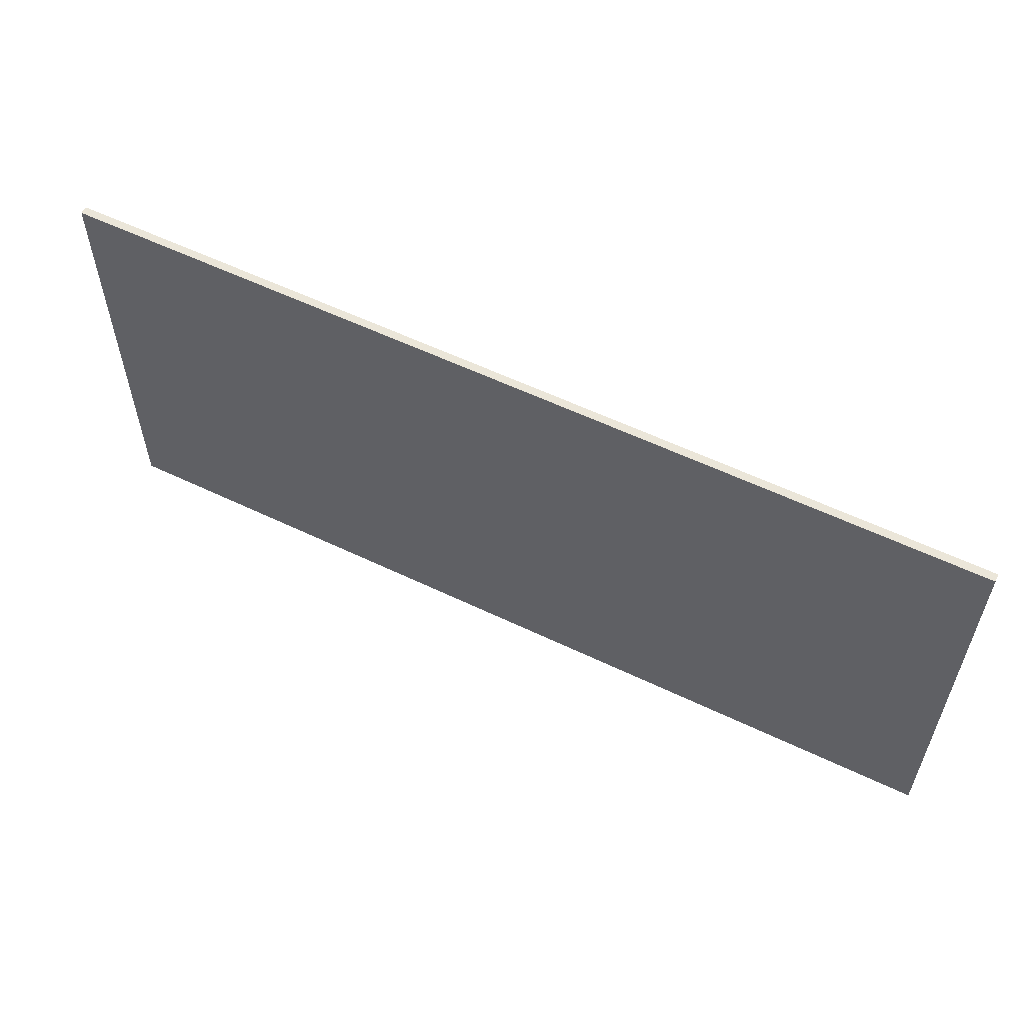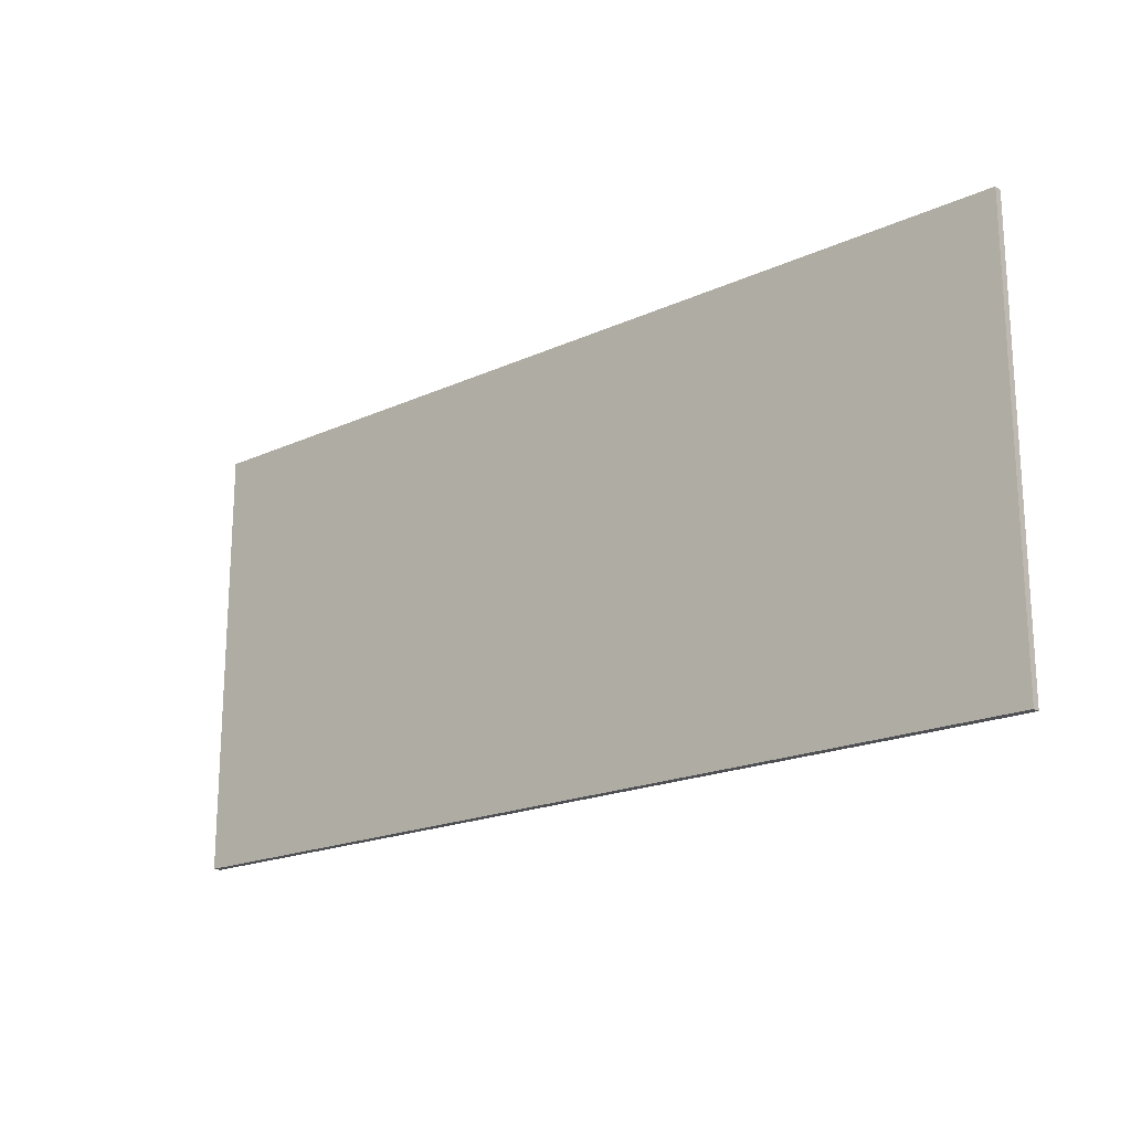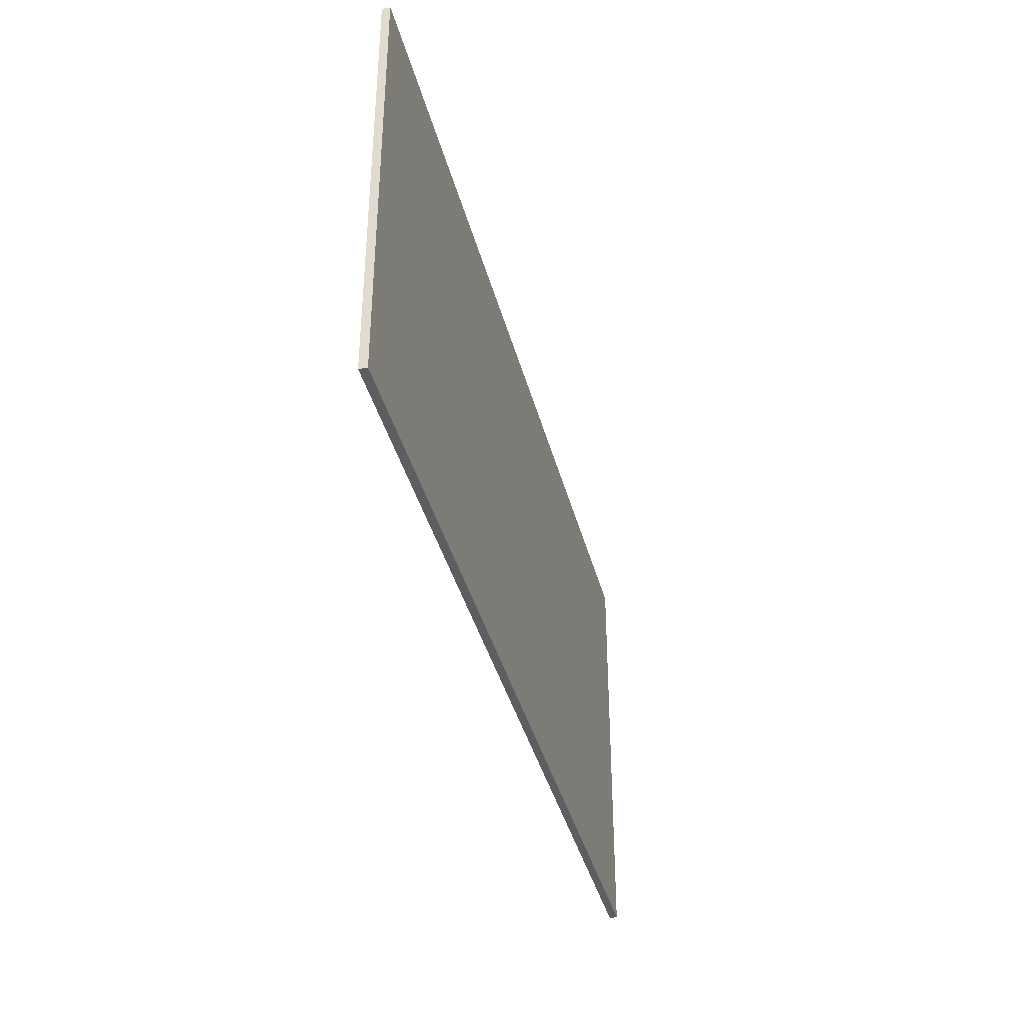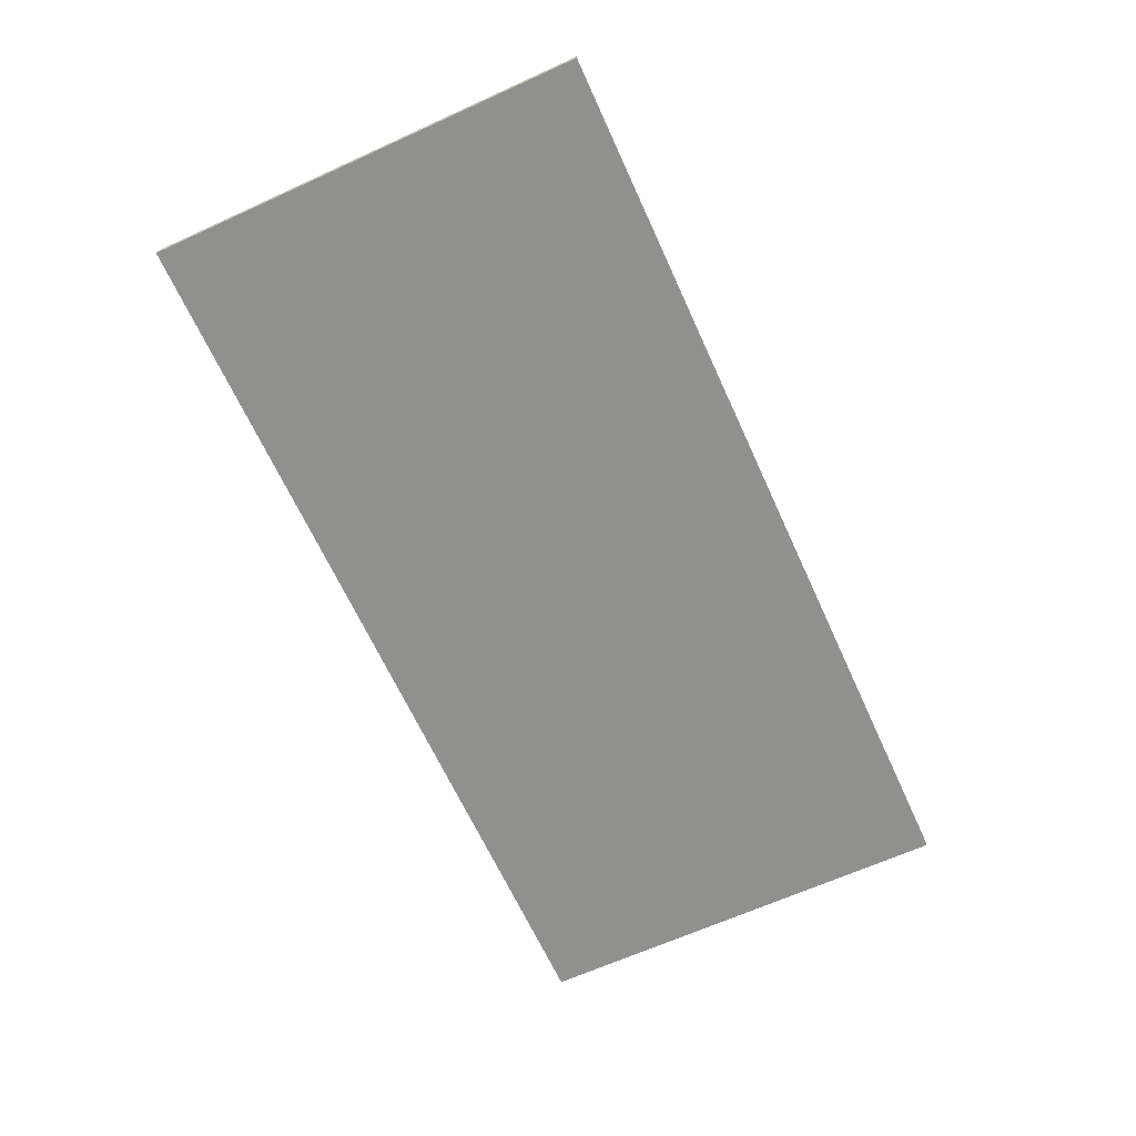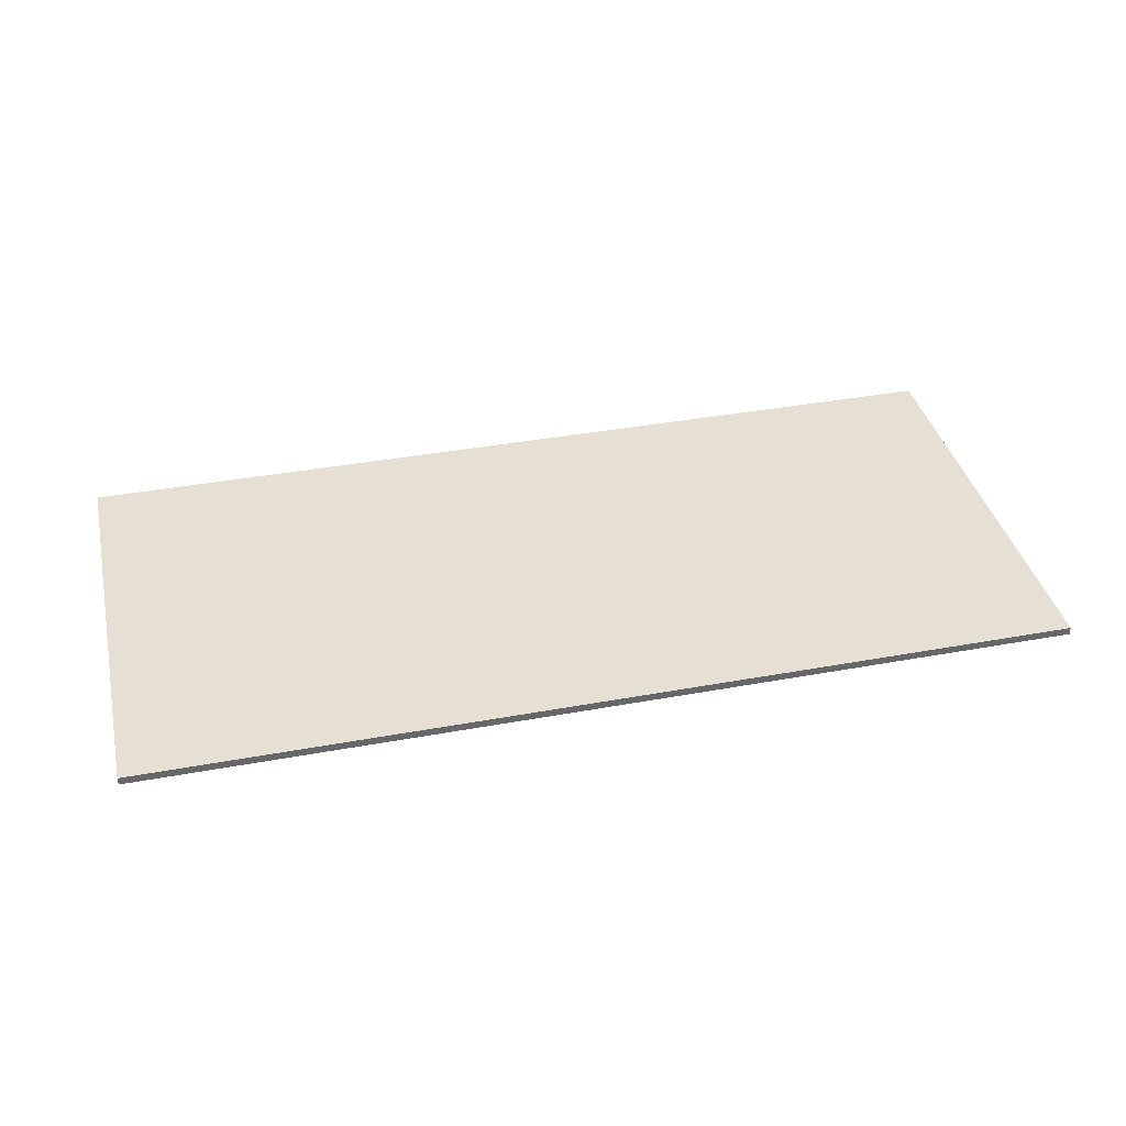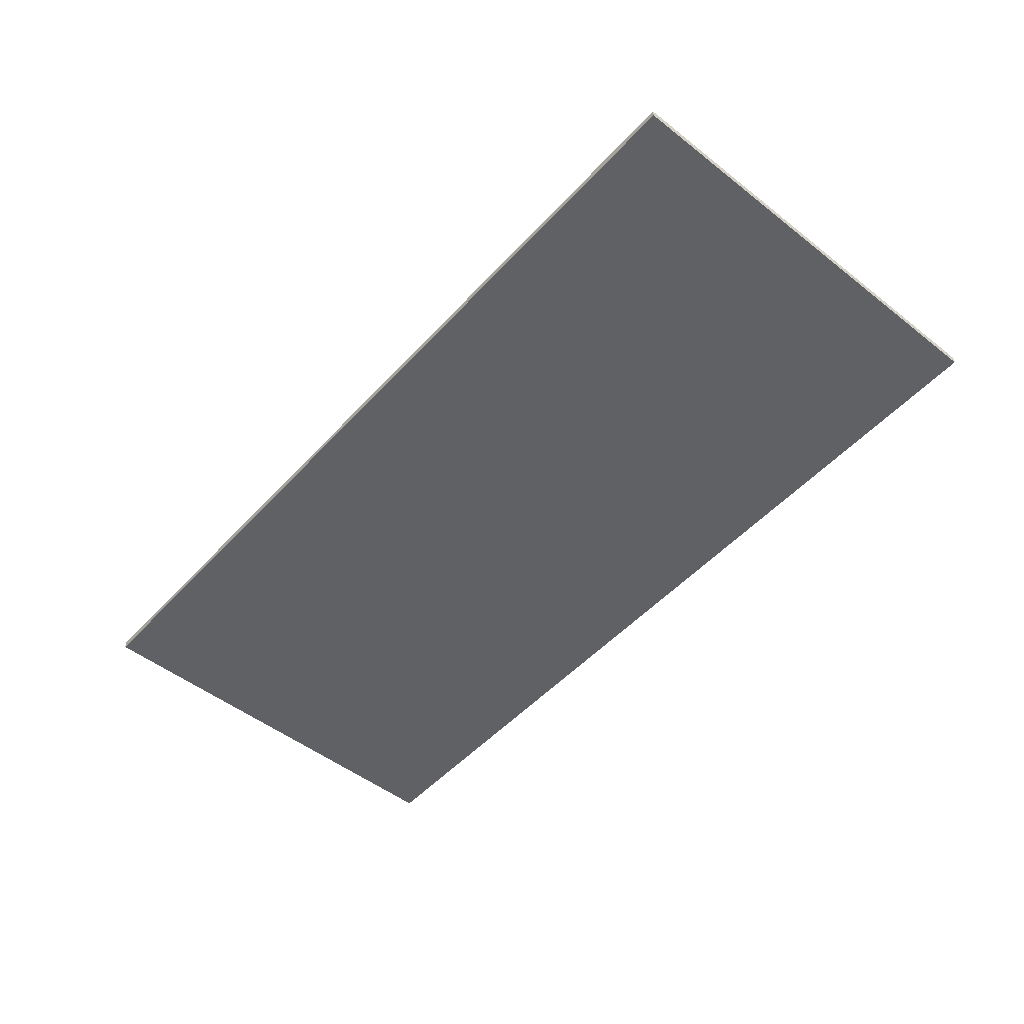
<metadata>
{"format":"obj","ext":"obj","renderer":"f3d","projection":"perspective","resolution":1024,"background":"white","views":[{"elev":57.5,"azim":-153.5,"up":"+Y"},{"elev":-19.2,"azim":40.7,"up":"+Y"},{"elev":-38.6,"azim":-75.9,"up":"+Y"},{"elev":-65.6,"azim":114.5,"up":"+Z"},{"elev":38.2,"azim":-13.1,"up":"+Z"},{"elev":-50.3,"azim":-130.6,"up":"+Z"}]}
</metadata>
<code>
v 1.766 1.136 -0.03
v -1.766 -0.5365 -0.03
v 1.766 -0.5365 -0.03
v -1.766 1.136 -0.03
v -1.766 1.136 2.749e-07
v 1.766 1.136 -0.03
v 1.766 1.136 -4.944e-07
v -1.766 1.136 -0.03
v -1.766 -0.5365 -0.03
v -1.766 1.136 2.749e-07
v -1.766 -0.5365 4.355e-07
v -1.766 1.136 -0.03
v 1.766 1.136 -4.944e-07
v -1.766 -0.5365 4.355e-07
v -1.766 1.136 2.749e-07
v 1.766 -0.5365 -3.337e-07
v 1.766 1.136 -0.03
v 1.766 -0.5365 -3.337e-07
v 1.766 1.136 -4.944e-07
v 1.766 -0.5365 -0.03
v 1.766 -0.5365 -3.337e-07
v -1.766 -0.5365 -0.03
v -1.766 -0.5365 4.355e-07
v 1.766 -0.5365 -0.03
g Sign_Hwy_04
f 3 2 1
f 4 1 2
f 7 6 5
f 8 5 6
f 11 10 9
f 12 9 10
f 15 14 13
f 16 13 14
f 19 18 17
f 20 17 18
f 23 22 21
f 24 21 22

</code>
